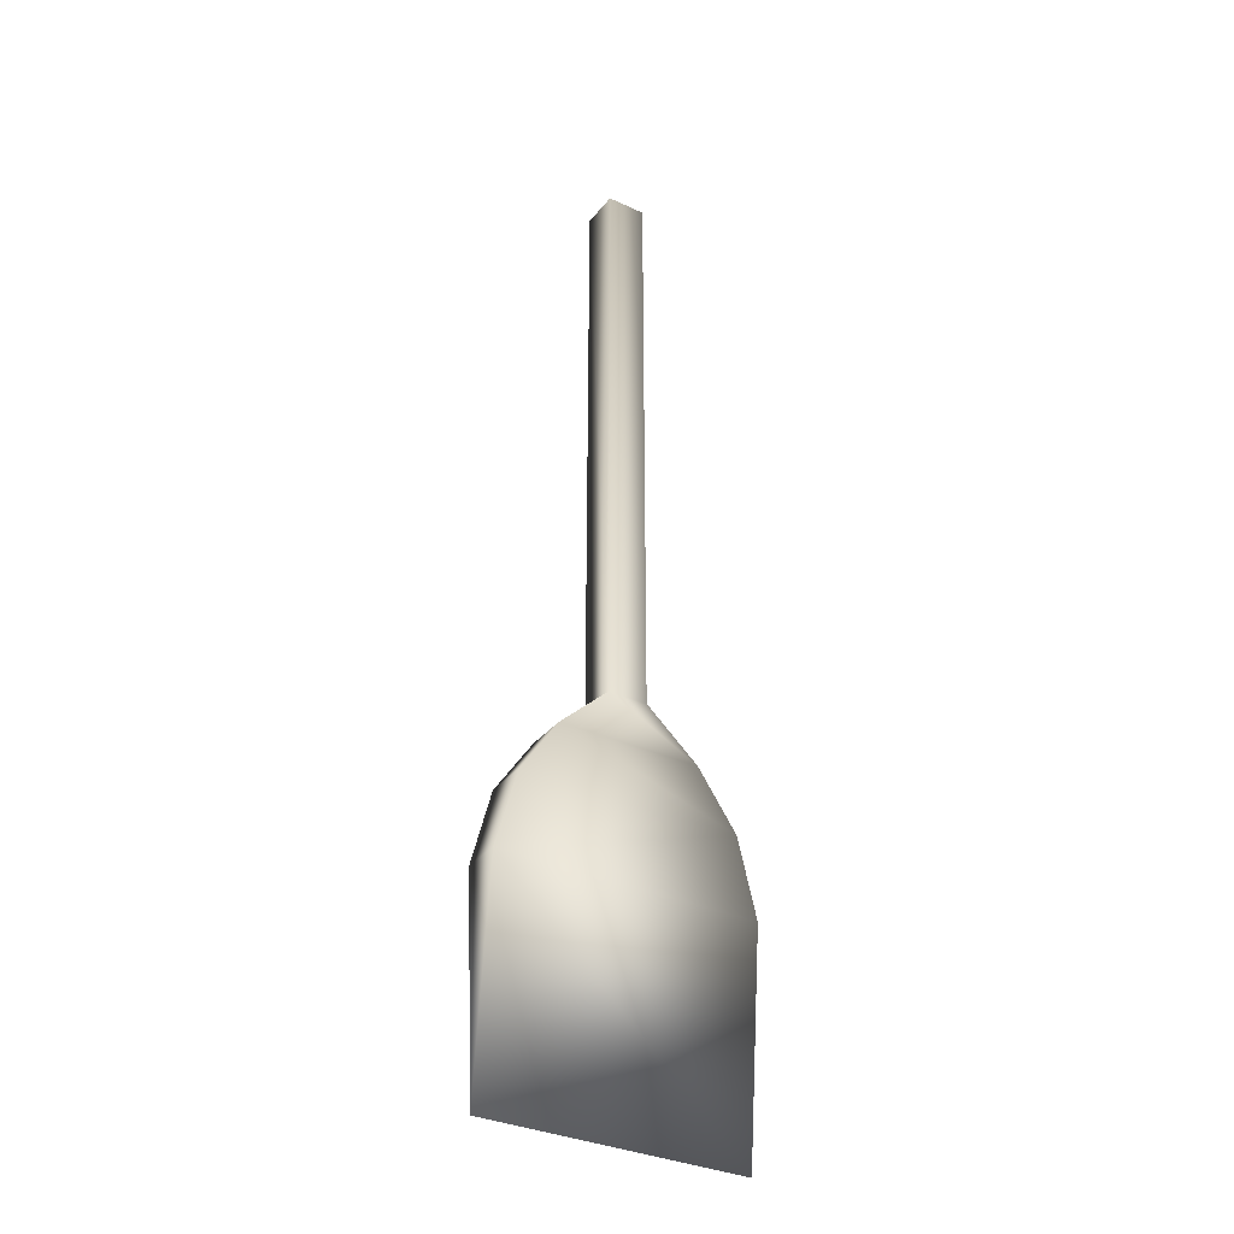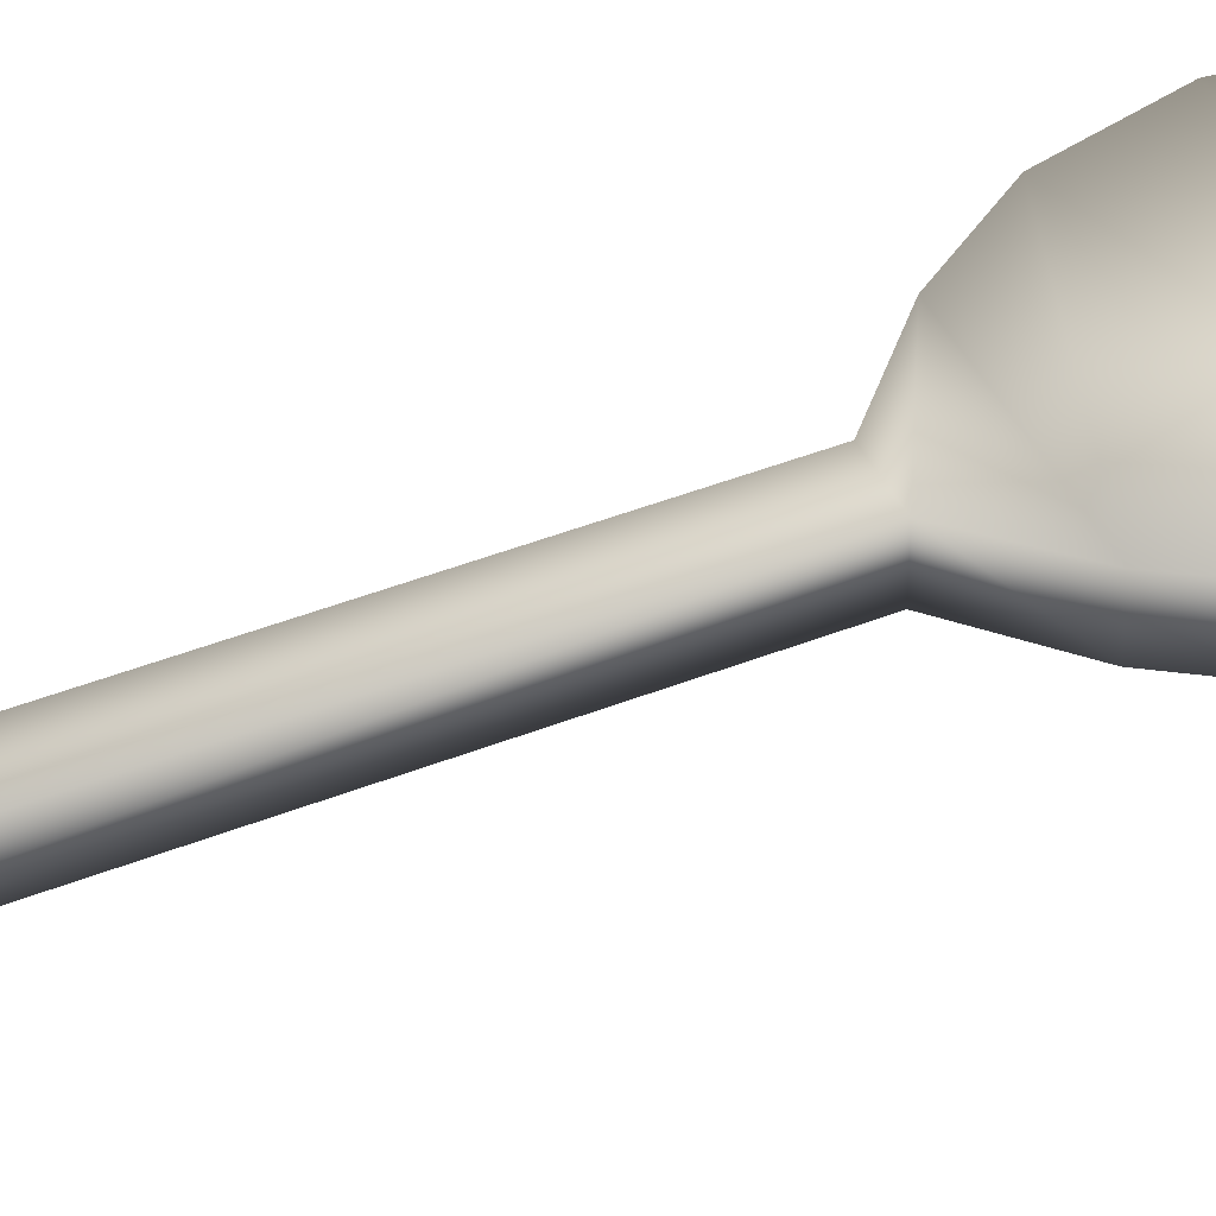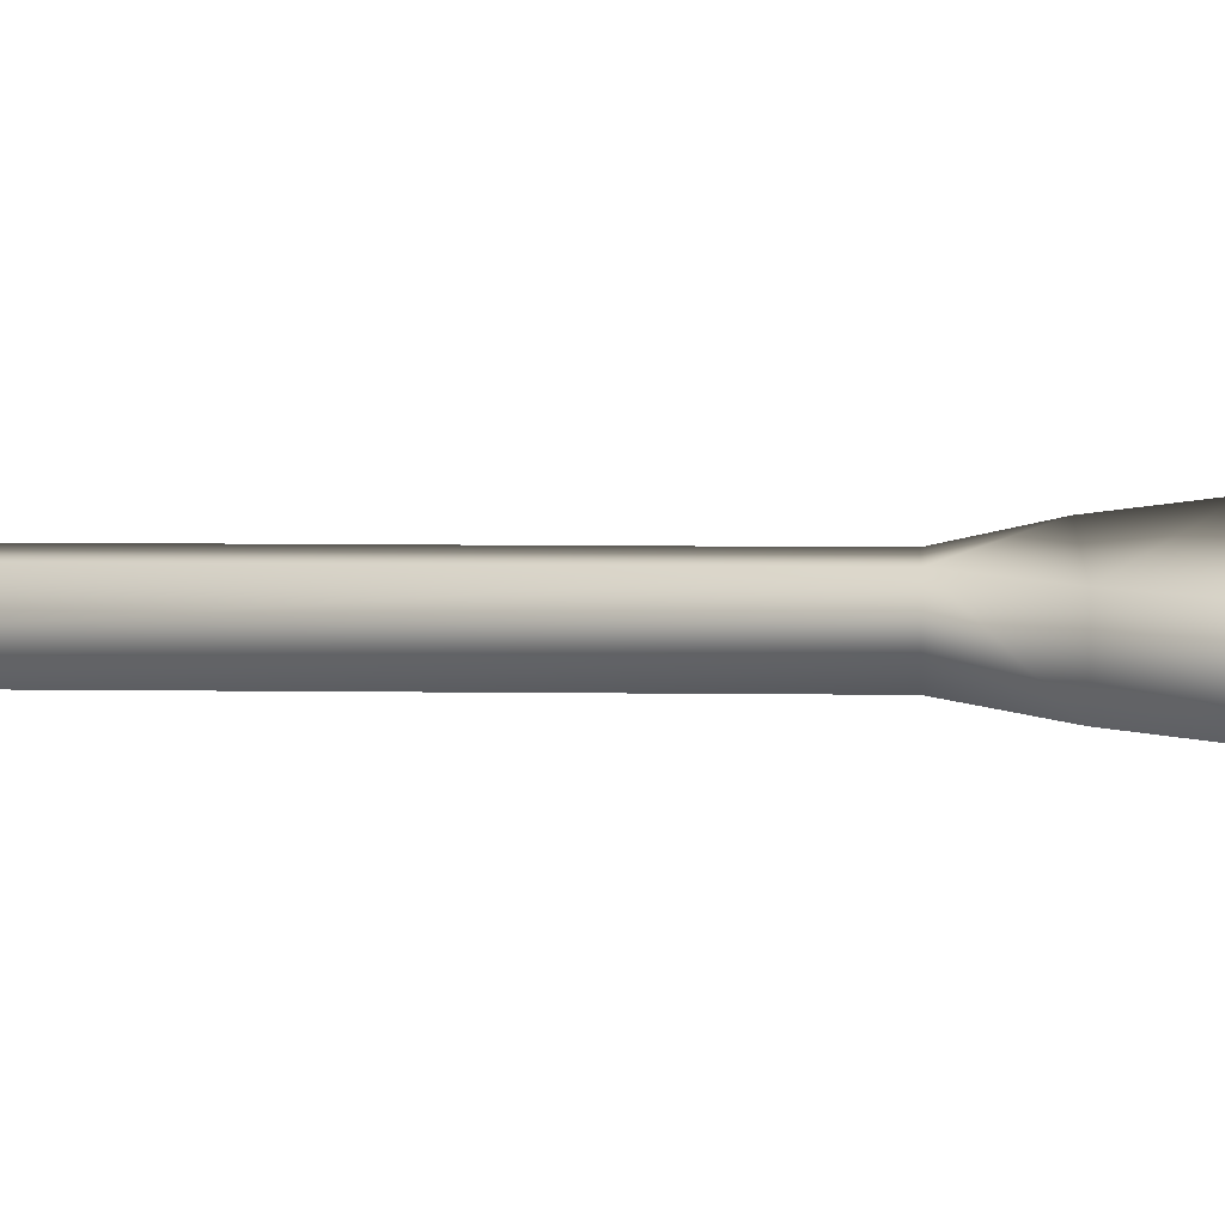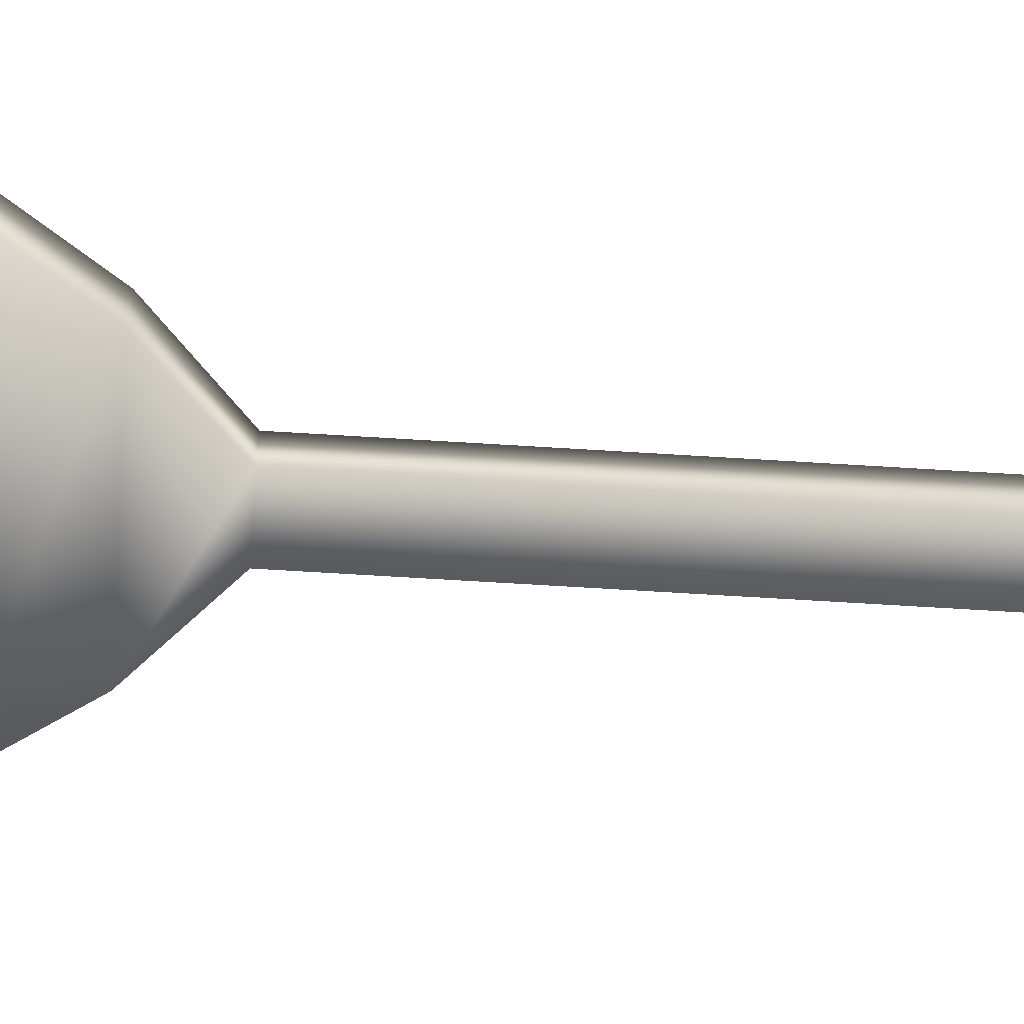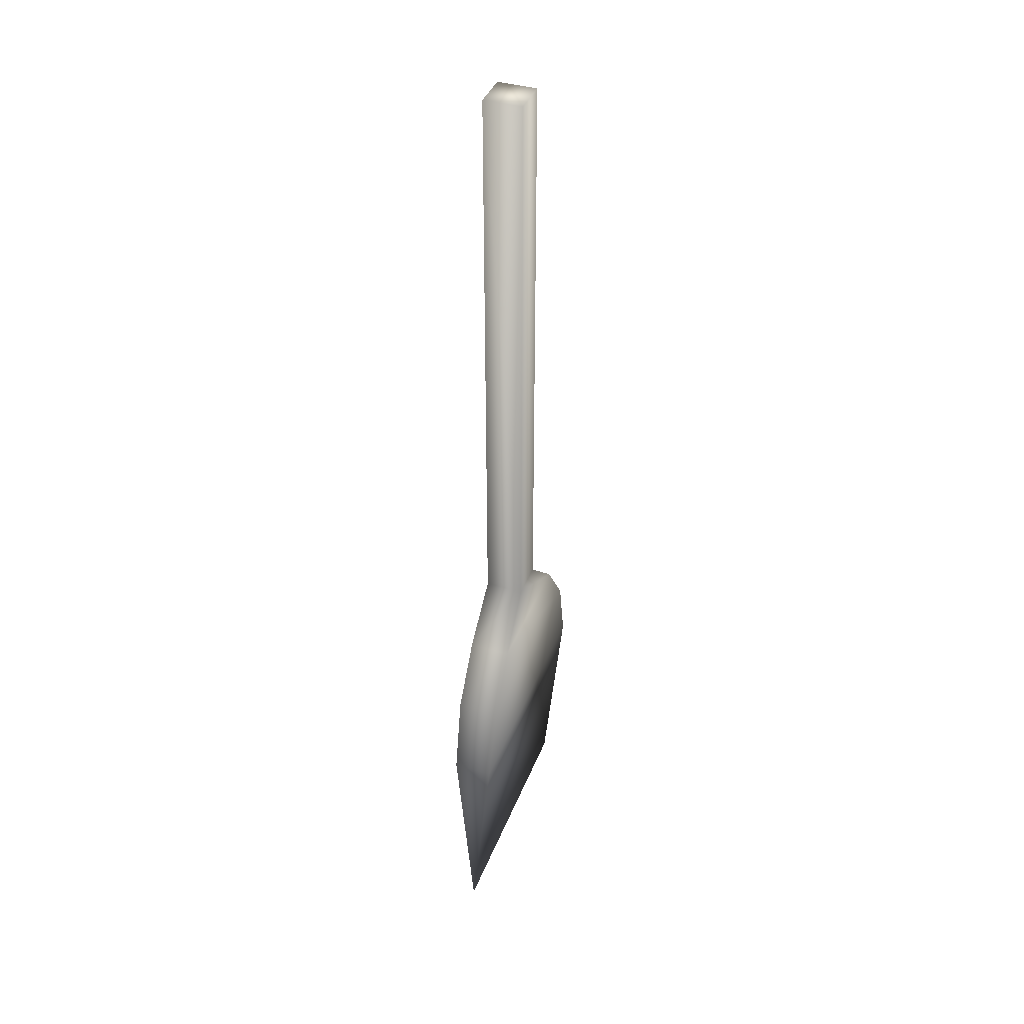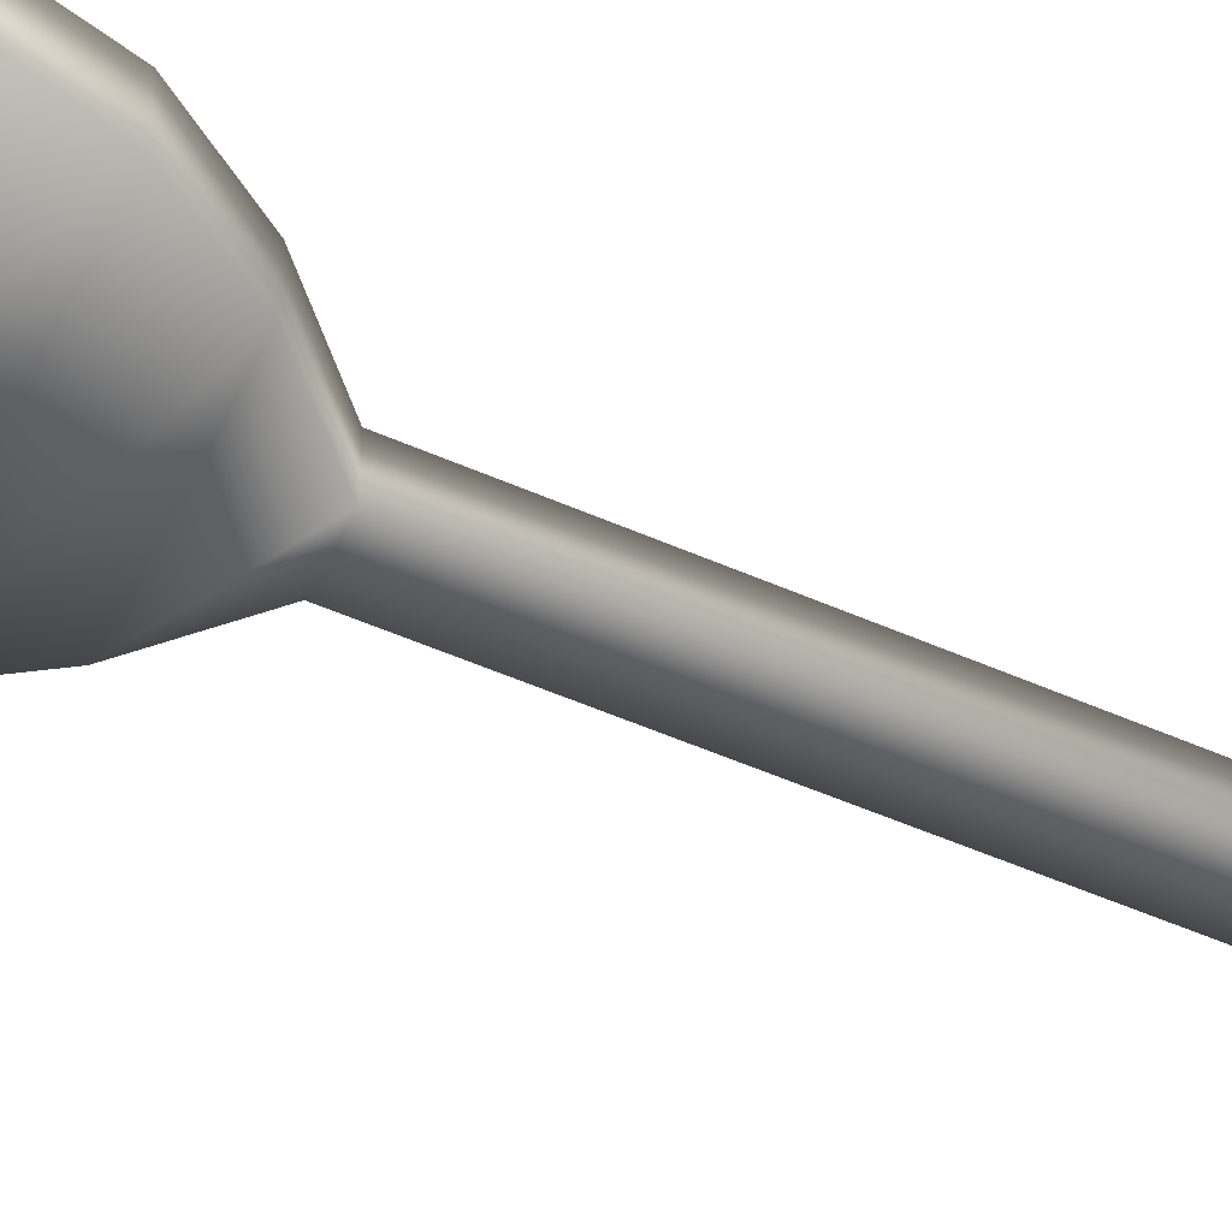
<metadata>
{"format":"obj","ext":"obj","renderer":"f3d","projection":"perspective","resolution":1024,"background":"white","views":[{"elev":-33.6,"azim":147.7,"up":"+Z"},{"elev":43.7,"azim":65.0,"up":"+Y"},{"elev":9.4,"azim":91.9,"up":"+Y"},{"elev":-69.5,"azim":-93.5,"up":"+Y"},{"elev":39.5,"azim":110.0,"up":"+Z"},{"elev":-51.6,"azim":-115.7,"up":"+Y"}]}
</metadata>
<code>
o toy_shovel
v -0.0075 0.0075 0
v -0.0075 -0.0075 -0.225
v -0.0075 -0.0075 -0
v 0.0075 0.0075 -0.225
v 0.0075 -0.0075 -0
v 0.0075 -0.0075 -0.225
v 0.0075 0.0075 0
v -0.0075 0.0075 -0.225
v 0.0495 -0.006913 -0.295
v -0.04175 -0.0075 -0.2657
v -0.0495 -0.006913 -0.295
v 0.0495 0.008296 -0.295
v -0.0495 0 -0.378
v -0.0495 0.008296 -0.295
v -0.04175 0.009 -0.2657
v -0.02706 -0.0075 -0.2436
v 0.02706 -0.0075 -0.2436
v -0.02706 0.008478 -0.2436
v 0.0495 0 -0.378
v 0.04175 0.009 -0.2657
v 0.02706 0.008478 -0.2436
v 0.04175 -0.0075 -0.2657
f 1 2 3
f 4 5 6
f 7 3 5
f 8 7 4
f 6 3 2
f 9 10 11
f 12 13 14
f 11 14 13
f 14 10 15
f 8 16 2
f 2 17 6
f 4 18 8
f 11 19 9
f 12 15 20
f 21 22 20
f 18 10 16
f 16 22 17
f 21 15 18
f 4 17 21
f 12 9 19
f 12 22 9
f 1 8 2
f 4 7 5
f 7 1 3
f 8 1 7
f 6 5 3
f 9 22 10
f 12 19 13
f 14 11 10
f 8 18 16
f 2 16 17
f 4 21 18
f 11 13 19
f 12 14 15
f 21 17 22
f 18 15 10
f 16 10 22
f 21 20 15
f 4 6 17
f 12 20 22

</code>
